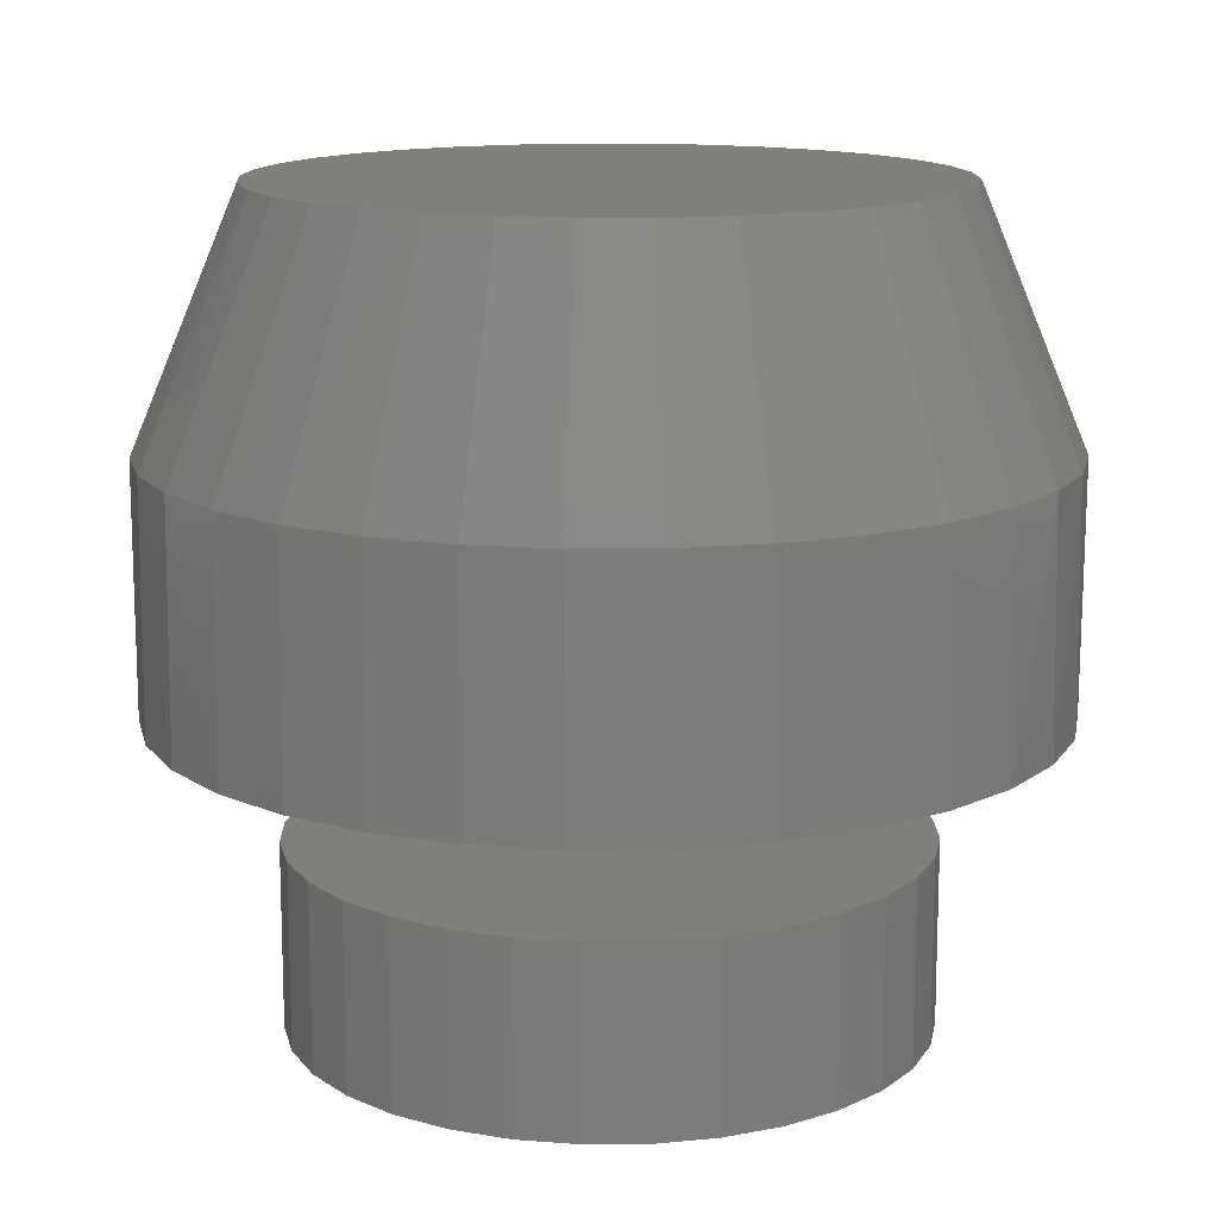
<metadata>
{"format":"stl","ext":"stl","renderer":"f3d","projection":"perspective","resolution":1024,"background":"white","views":[{"elev":13.7,"azim":116.9,"up":"+Y"}]}
</metadata>
<code>
# stl→obj: 369 verts, 730 faces
v 0.001234 -0.1172 -0.1184
v 0.02434 -0.1875 -0.1161
v 0.02434 -0.1172 -0.1161
v 0.04655 -0.1875 -0.1094
v 0.04655 -0.1172 -0.1094
v 0.06702 -0.1875 -0.09846
v 0.06702 -0.1172 -0.09846
v 0.08497 -0.1875 -0.08374
v 0.08497 -0.1172 -0.08374
v 0.0997 -0.1875 -0.06579
v 0.0997 -0.1172 -0.06579
v 0.1106 -0.1875 -0.04532
v 0.1106 -0.1172 -0.04532
v 0.1174 -0.1875 -0.0231
v 0.1174 -0.1172 -0.0231
v 0.1197 -0.1875 -4.351e-17
v 0.1197 -0.1172 -7.251e-17
v 0.001234 -0.1875 -0.1184
v -0.02187 -0.1172 -0.1161
v -0.02187 -0.1875 -0.1161
v -0.04408 -0.1172 -0.1094
v -0.04408 -0.1875 -0.1094
v -0.06456 -0.1172 -0.09846
v -0.06456 -0.1875 -0.09846
v -0.0825 -0.1172 -0.08374
v -0.0825 -0.1875 -0.08374
v -0.09723 -0.1172 -0.06579
v -0.09723 -0.1875 -0.06579
v -0.1082 -0.1172 -0.04532
v -0.1082 -0.1875 -0.04532
v -0.1149 -0.1172 -0.0231
v -0.1149 -0.1875 -0.0231
v -0.1172 -0.1172 -1.669e-16
v -0.1172 -0.1875 -1.669e-16
v 0.001234 -0.1172 0.1184
v -0.02187 -0.1875 0.1161
v -0.02187 -0.1172 0.1161
v -0.04408 -0.1875 0.1094
v -0.04408 -0.1172 0.1094
v -0.06456 -0.1875 0.09846
v -0.06456 -0.1172 0.09846
v -0.0825 -0.1875 0.08374
v -0.0825 -0.1172 0.08374
v -0.09723 -0.1875 0.06579
v -0.09723 -0.1172 0.06579
v -0.1082 -0.1875 0.04532
v -0.1082 -0.1172 0.04532
v -0.1149 -0.1875 0.0231
v -0.1149 -0.1172 0.0231
v 0.001234 -0.1875 0.1184
v 0.02434 -0.1172 0.1161
v 0.02434 -0.1875 0.1161
v 0.04655 -0.1172 0.1094
v 0.04655 -0.1875 0.1094
v 0.06702 -0.1172 0.09846
v 0.06702 -0.1875 0.09846
v 0.08497 -0.1172 0.08374
v 0.08497 -0.1875 0.08374
v 0.0997 -0.1172 0.06579
v 0.0997 -0.1875 0.06579
v 0.1106 -0.1172 0.04532
v 0.1106 -0.1875 0.04532
v 0.1174 -0.1172 0.0231
v 0.1174 -0.1875 0.0231
v -0.1172 -0.2344 -1.669e-16
v -0.1172 -0.3047 -1.669e-16
v -0.1149 -0.2344 0.0231
v -0.1149 -0.3047 0.0231
v -0.1082 -0.2344 0.04532
v -0.1082 -0.3047 0.04532
v -0.09723 -0.2344 0.06579
v -0.09723 -0.3047 0.06579
v -0.0825 -0.2344 0.08374
v -0.0825 -0.3047 0.08374
v -0.06456 -0.2344 0.09846
v -0.06456 -0.3047 0.09846
v -0.04408 -0.2344 0.1094
v -0.04408 -0.3047 0.1094
v -0.02187 -0.2344 0.1161
v -0.02187 -0.3047 0.1161
v 0.001234 -0.2344 0.1184
v 0.001234 -0.3047 0.1184
v 0.02434 -0.2344 0.1161
v 0.02434 -0.3047 0.1161
v 0.04655 -0.2344 0.1094
v 0.04655 -0.3047 0.1094
v 0.06702 -0.2344 0.09846
v 0.06702 -0.3047 0.09846
v 0.08497 -0.2344 0.08374
v 0.08497 -0.3047 0.08374
v 0.0997 -0.2344 0.06579
v 0.0997 -0.3047 0.06579
v 0.1106 -0.2344 0.04532
v 0.1106 -0.3047 0.04532
v 0.1174 -0.2344 0.0231
v 0.1174 -0.3047 0.0231
v 0.1197 -0.2344 -7.251e-17
v 0.1197 -0.3047 -4.351e-17
v 0.1174 -0.2344 -0.0231
v 0.1174 -0.3047 -0.0231
v 0.1106 -0.2344 -0.04532
v 0.1106 -0.3047 -0.04532
v 0.0997 -0.2344 -0.06579
v 0.0997 -0.3047 -0.06579
v 0.08497 -0.2344 -0.08374
v 0.08497 -0.3047 -0.08374
v 0.06702 -0.2344 -0.09846
v 0.06702 -0.3047 -0.09846
v 0.04655 -0.2344 -0.1094
v 0.04655 -0.3047 -0.1094
v 0.02434 -0.2344 -0.1161
v 0.02434 -0.3047 -0.1161
v 0.001234 -0.2344 -0.1184
v 0.001234 -0.3047 -0.1184
v -0.02187 -0.2344 -0.1161
v -0.02187 -0.3047 -0.1161
v -0.04408 -0.2344 -0.1094
v -0.04408 -0.3047 -0.1094
v -0.06456 -0.2344 -0.09846
v -0.06456 -0.3047 -0.09846
v -0.0825 -0.2344 -0.08374
v -0.0825 -0.3047 -0.08374
v -0.09723 -0.2344 -0.06579
v -0.09723 -0.3047 -0.06579
v -0.1082 -0.2344 -0.04532
v -0.1082 -0.3047 -0.04532
v -0.1149 -0.2344 -0.0231
v -0.1149 -0.3047 -0.0231
v -0.1606 -0.1875 0.03234
v 0.1192 -0.1875 0.1172
v 0.1192 -0.1875 -0.1172
v 0.1398 -0.1875 -0.09211
v -0.1153 -0.1875 0.1172
v -0.1359 -0.1875 0.09211
v -0.09013 -0.1875 0.1378
v -0.1153 -0.1875 -0.1172
v -0.09013 -0.1875 -0.1378
v -0.1359 -0.1875 -0.09211
v -0.06147 -0.1875 -0.1532
v -0.03037 -0.1875 -0.1626
v 0.001974 -0.1875 -0.1658
v 0.03432 -0.1875 -0.1626
v 0.06542 -0.1875 -0.1532
v 0.09408 -0.1875 -0.1378
v 0.09408 -0.1875 0.1378
v 0.06542 -0.1875 0.1532
v 0.03432 -0.1875 0.1626
v 0.001974 -0.1875 0.1658
v -0.03037 -0.1875 0.1626
v -0.06147 -0.1875 0.1532
v -0.1512 -0.1875 0.06344
v -0.1638 -0.1875 3.54e-16
v -0.1606 -0.1875 -0.03234
v -0.1512 -0.1875 -0.06344
v 0.1398 -0.1875 0.09211
v 0.1551 -0.1875 0.06344
v 0.1646 -0.1875 0.03234
v 0.1678 -0.1875 -6.236e-17
v 0.1646 -0.1875 -0.03234
v 0.1551 -0.1875 -0.06344
v -0.03456 -0.1172 0.08821
v -0.05107 -0.1172 0.07939
v -0.06554 -0.1172 0.06751
v -0.07741 -0.1172 0.05304
v -0.05107 -0.1172 -0.07939
v -0.06554 -0.1172 -0.06751
v -0.03456 -0.1172 -0.08821
v -0.01665 -0.1172 -0.09364
v 0.0206 -0.1172 0.09364
v 0.03851 -0.1172 0.08821
v 0.05502 -0.1172 0.07939
v 0.06949 -0.1172 0.06751
v 0.08136 -0.1172 -0.05304
v 0.06949 -0.1172 -0.06751
v 0.05502 -0.1172 -0.07939
v 0.03851 -0.1172 -0.08821
v 0.0206 -0.1172 -0.09364
v -0.01665 -0.1172 0.09364
v 0.001974 -0.1172 0.09548
v 0.001974 -0.1172 -0.09548
v -0.07741 -0.1172 -0.05304
v -0.08624 -0.1172 -0.03654
v -0.09167 -0.1172 -0.01863
v -0.0935 -0.1172 2.932e-17
v -0.09167 -0.1172 0.01863
v -0.08624 -0.1172 0.03654
v 0.08136 -0.1172 0.05304
v 0.09018 -0.1172 0.03654
v 0.09562 -0.1172 0.01863
v 0.09745 -0.1172 -4.083e-17
v 0.09562 -0.1172 -0.01863
v 0.09018 -0.1172 -0.03654
v 0.09685 -0.1084 0.01071
v 0.09745 -0.1084 4.397e-17
v -0.09219 -0.1072 0.01581
v -0.08984 -0.1072 0.02621
v -0.08635 -0.1073 0.03626
v -0.08178 -0.1073 0.04584
v -0.07619 -0.1073 0.05482
v -0.06967 -0.1074 0.06311
v -0.0623 -0.1074 0.0706
v -0.05418 -0.1075 0.07722
v -0.0361 -0.1076 0.08756
v -0.02635 -0.1076 0.09118
v -0.01629 -0.1077 0.09371
v -0.006024 -0.1078 0.09514
v 0.004333 -0.1078 0.09545
v 0.01467 -0.1079 0.09463
v 0.02486 -0.108 0.09269
v 0.03479 -0.108 0.08966
v 0.05345 -0.1081 0.08041
v 0.06195 -0.1082 0.07429
v 0.06975 -0.1082 0.06724
v 0.07676 -0.1083 0.05936
v 0.08287 -0.1083 0.05071
v 0.08801 -0.1083 0.0414
v 0.09505 -0.1084 0.02128
v -0.0935 -0.1072 -7.543e-07
v -0.09336 -0.1072 0.005196
v -0.04541 -0.1075 0.08289
v 0.04436 -0.1081 0.08555
v 0.09209 -0.1084 0.03155
v 0.09685 -0.1084 -0.01071
v 0.09505 -0.1084 -0.02128
v 0.09209 -0.1084 -0.03155
v 0.08801 -0.1083 -0.0414
v 0.08287 -0.1083 -0.05071
v 0.07676 -0.1083 -0.05936
v 0.06975 -0.1082 -0.06724
v 0.06195 -0.1082 -0.07429
v 0.05345 -0.1081 -0.08041
v 0.04436 -0.1081 -0.08555
v 0.03479 -0.108 -0.08966
v 0.02486 -0.108 -0.09269
v 0.004333 -0.1078 -0.09545
v -0.006024 -0.1078 -0.09514
v -0.01629 -0.1077 -0.09371
v -0.02635 -0.1076 -0.09118
v -0.0361 -0.1076 -0.08756
v -0.04541 -0.1075 -0.08289
v -0.05418 -0.1075 -0.07722
v -0.0623 -0.1074 -0.0706
v -0.07619 -0.1073 -0.05482
v -0.08178 -0.1073 -0.04584
v -0.08635 -0.1073 -0.03626
v -0.08984 -0.1072 -0.02621
v -0.09219 -0.1072 -0.01581
v -0.09336 -0.1072 -0.005196
v 0.01467 -0.1079 -0.09463
v -0.06967 -0.1074 -0.06311
v -0.07587 -0.07031 -0.01885
v -0.07756 -0.07031 -0.0095
v -0.06929 -0.07031 -0.03656
v -0.0731 -0.07031 -0.02791
v -0.0588 -0.07031 -0.05214
v -0.0645 -0.07031 -0.04467
v -0.04501 -0.07031 -0.06477
v -0.05227 -0.07031 -0.05887
v -0.03712 -0.07031 -0.06978
v -0.01988 -0.07031 -0.07687
v -0.0287 -0.07031 -0.07383
v -0.001479 -0.07031 -0.07979
v -0.01076 -0.07031 -0.07887
v 0.01711 -0.07031 -0.07837
v 0.007853 -0.07031 -0.07962
v 0.03489 -0.07031 -0.07267
v 0.02616 -0.07031 -0.07605
v 0.04318 -0.07031 -0.06829
v 0.05797 -0.07031 -0.05672
v 0.05091 -0.07031 -0.06295
v 0.0697 -0.07031 -0.04191
v 0.06427 -0.07031 -0.04967
v 0.07767 -0.07031 -0.02468
v 0.0742 -0.07031 -0.03354
v 0.0806 -0.07031 -0.01249
v -0.07812 -0.07031 1.287e-12
v 0.08158 -0.07031 1.428e-12
v 0.08101 -0.07031 0.0095
v -0.07714 -0.07031 0.01249
v 0.07933 -0.07031 0.01885
v 0.07274 -0.07031 0.03656
v 0.07656 -0.07031 0.02791
v 0.06225 -0.07031 0.05214
v 0.06795 -0.07031 0.04467
v 0.04846 -0.07031 0.06477
v 0.05572 -0.07031 0.05887
v 0.04057 -0.07031 0.06978
v 0.02333 -0.07031 0.07687
v 0.03216 -0.07031 0.07383
v 0.004932 -0.07031 0.07979
v 0.01422 -0.07031 0.07887
v -0.01365 -0.07031 0.07837
v -0.0044 -0.07031 0.07962
v -0.03144 -0.07031 0.07267
v -0.02271 -0.07031 0.07605
v -0.03972 -0.07031 0.06829
v -0.05452 -0.07031 0.05672
v -0.04745 -0.07031 0.06295
v -0.06625 -0.07031 0.04191
v -0.06081 -0.07031 0.04967
v -0.07422 -0.07031 0.02468
v -0.07074 -0.07031 0.03353
v 0.1405 -0.09375 -0.09069
v 0.1205 -0.09375 -0.1156
v 0.09617 -0.09375 -0.1363
v 0.06829 -0.09375 -0.1518
v 0.03794 -0.09375 -0.1618
v 0.006249 -0.09375 -0.1657
v -0.02561 -0.09375 -0.1635
v -0.05646 -0.09375 -0.1552
v -0.08515 -0.09375 -0.1412
v -0.1106 -0.09375 -0.1219
v -0.1319 -0.09375 -0.09813
v -0.1482 -0.09375 -0.07068
v -0.159 -0.09375 -0.04062
v -0.1638 -0.09375 -0.009041
v -0.1641 -0.09375 -1.313e-06
v 0.1675 -0.09375 6.901e-13
v 0.1644 -0.09375 -0.03179
v 0.1553 -0.09375 -0.0624
v -0.159 -0.09375 0.04062
v -0.1482 -0.09375 0.07068
v -0.1319 -0.09375 0.09813
v -0.1106 -0.09375 0.1219
v -0.08515 -0.09375 0.1412
v -0.05646 -0.09375 0.1552
v -0.02561 -0.09375 0.1635
v 0.006249 -0.09375 0.1657
v 0.03794 -0.09375 0.1618
v 0.06829 -0.09375 0.1518
v 0.09617 -0.09375 0.1363
v 0.1205 -0.09375 0.1156
v 0.1405 -0.09375 0.09069
v -0.1638 -0.09375 0.009041
v 0.1644 -0.09375 0.03179
v 0.1553 -0.09375 0.0624
v -0.125 2.168e-18 -1.004e-06
v -0.1226 2.304e-18 -0.02472
v -0.1154 2.704e-18 -0.0485
v -0.1036 3.354e-18 -0.07041
v -0.08788 4.229e-18 -0.08961
v -0.06868 5.295e-18 -0.1054
v -0.04677 6.511e-18 -0.1171
v -0.023 7.831e-18 -0.1243
v 0.001727 9.203e-18 -0.1267
v 0.02645 1.058e-17 -0.1243
v 0.05022 1.19e-17 -0.1171
v 0.1285 1.624e-17 9.697e-17
v 0.126 1.61e-17 -0.02472
v 0.1188 1.57e-17 -0.0485
v 0.1071 1.505e-17 -0.07041
v 0.09134 1.418e-17 -0.08961
v 0.07213 1.311e-17 -0.1054
v -0.1228 2.288e-18 0.02329
v 0.09538 1.44e-17 0.08538
v 0.0781 1.344e-17 0.1011
v 0.05821 1.234e-17 0.1134
v 0.03641 1.113e-17 0.1219
v 0.01342 9.852e-18 0.1262
v -0.009966 8.554e-18 0.1262
v -0.03295 7.278e-18 0.1219
v -0.05476 6.067e-18 0.1134
v -0.07464 4.964e-18 0.1011
v -0.09193 4.004e-18 0.08537
v -0.106 3.222e-18 0.06671
v -0.1164 2.643e-18 0.04578
v 0.1263 1.612e-17 0.02329
v 0.1199 1.576e-17 0.04578
v 0.1095 1.518e-17 0.06671
f 1 2 3
f 3 2 4
f 3 4 5
f 5 4 6
f 5 6 7
f 7 6 8
f 7 8 9
f 9 8 10
f 9 10 11
f 11 10 12
f 11 12 13
f 13 12 14
f 13 14 15
f 15 14 16
f 15 16 17
f 2 1 18
f 18 1 19
f 18 19 20
f 20 19 21
f 20 21 22
f 22 21 23
f 22 23 24
f 24 23 25
f 24 25 26
f 26 25 27
f 26 27 28
f 28 27 29
f 28 29 30
f 30 29 31
f 30 31 32
f 32 31 33
f 32 33 34
f 35 36 37
f 37 36 38
f 37 38 39
f 39 38 40
f 39 40 41
f 41 40 42
f 41 42 43
f 43 42 44
f 43 44 45
f 45 44 46
f 45 46 47
f 47 46 48
f 47 48 49
f 49 48 34
f 49 34 33
f 36 35 50
f 50 35 51
f 50 51 52
f 52 51 53
f 52 53 54
f 54 53 55
f 54 55 56
f 56 55 57
f 56 57 58
f 58 57 59
f 58 59 60
f 60 59 61
f 60 61 62
f 62 61 63
f 62 63 64
f 64 63 17
f 64 17 16
f 65 66 67
f 67 66 68
f 67 68 69
f 69 68 70
f 69 70 71
f 71 70 72
f 71 72 73
f 73 72 74
f 73 74 75
f 75 74 76
f 75 76 77
f 77 76 78
f 77 78 79
f 79 78 80
f 79 80 81
f 81 80 82
f 81 82 83
f 83 82 84
f 83 84 85
f 85 84 86
f 85 86 87
f 87 86 88
f 87 88 89
f 89 88 90
f 89 90 91
f 91 90 92
f 91 92 93
f 93 92 94
f 93 94 95
f 95 94 96
f 95 96 97
f 97 96 98
f 97 98 99
f 99 98 100
f 99 100 101
f 101 100 102
f 101 102 103
f 103 102 104
f 103 104 105
f 105 104 106
f 105 106 107
f 107 106 108
f 107 108 109
f 109 108 110
f 109 110 111
f 111 110 112
f 111 112 113
f 113 112 114
f 113 114 115
f 115 114 116
f 115 116 117
f 117 116 118
f 117 118 119
f 119 118 120
f 119 120 121
f 121 120 122
f 121 122 123
f 123 122 124
f 123 124 125
f 125 124 126
f 125 126 127
f 127 126 128
f 127 128 65
f 65 128 66
f 46 129 48
f 130 52 54
f 130 54 56
f 131 132 6
f 131 6 4
f 131 4 2
f 133 134 40
f 133 40 38
f 133 38 36
f 133 36 50
f 133 50 135
f 136 137 18
f 136 18 20
f 136 20 22
f 136 22 24
f 136 24 138
f 18 137 139
f 18 139 140
f 18 140 141
f 18 141 142
f 18 142 143
f 18 143 144
f 18 144 131
f 18 131 2
f 50 52 130
f 50 130 145
f 50 145 146
f 50 146 147
f 50 147 148
f 50 148 149
f 50 149 150
f 50 150 135
f 129 46 151
f 151 46 44
f 151 44 134
f 134 44 42
f 134 42 40
f 48 129 34
f 34 129 152
f 34 152 32
f 32 152 153
f 32 153 30
f 30 153 154
f 30 154 28
f 28 154 26
f 26 154 138
f 26 138 24
f 130 56 155
f 155 56 58
f 155 58 156
f 156 58 60
f 156 60 157
f 157 60 62
f 157 62 64
f 157 64 158
f 158 64 16
f 158 16 159
f 159 16 14
f 159 14 160
f 160 14 12
f 160 12 10
f 160 10 132
f 132 10 8
f 132 8 6
f 81 83 79
f 77 79 83
f 85 77 83
f 75 77 85
f 87 75 85
f 109 117 107
f 115 117 109
f 111 115 109
f 113 115 111
f 117 119 107
f 107 119 121
f 107 121 105
f 105 121 123
f 105 123 103
f 103 123 125
f 103 125 101
f 101 125 127
f 101 127 99
f 99 127 65
f 99 65 97
f 97 65 67
f 97 67 95
f 95 67 69
f 95 69 93
f 93 69 71
f 93 71 91
f 91 71 73
f 91 73 89
f 89 73 75
f 89 75 87
f 161 43 162
f 163 162 43
f 43 45 163
f 164 163 45
f 45 47 164
f 25 165 166
f 167 165 25
f 25 23 167
f 168 167 23
f 55 169 170
f 55 170 57
f 170 171 57
f 57 171 172
f 11 13 173
f 173 174 11
f 9 11 174
f 9 174 175
f 9 175 176
f 9 176 7
f 7 176 177
f 41 43 161
f 41 161 178
f 41 178 179
f 41 179 39
f 179 169 55
f 179 55 53
f 179 53 51
f 179 51 35
f 179 35 37
f 179 37 39
f 180 168 23
f 180 23 21
f 180 21 19
f 180 19 1
f 180 1 3
f 180 3 5
f 180 5 7
f 180 7 177
f 25 166 27
f 27 166 181
f 27 181 29
f 29 181 182
f 29 182 31
f 31 182 183
f 31 183 33
f 33 183 184
f 33 184 49
f 49 184 185
f 49 185 47
f 47 185 186
f 47 186 164
f 57 172 59
f 59 172 187
f 59 187 61
f 61 187 188
f 61 188 63
f 63 188 189
f 63 189 17
f 17 189 190
f 17 190 15
f 15 190 191
f 15 191 13
f 13 191 192
f 13 192 173
f 189 193 190
f 193 194 190
f 185 195 196
f 196 186 185
f 197 186 196
f 186 197 198
f 198 164 186
f 199 164 198
f 164 199 200
f 200 163 164
f 201 163 200
f 163 201 202
f 161 203 204
f 204 178 161
f 205 178 204
f 178 205 206
f 206 179 178
f 207 179 206
f 179 207 208
f 208 169 179
f 209 169 208
f 169 209 210
f 171 211 212
f 212 172 171
f 213 172 212
f 172 213 214
f 214 187 172
f 215 187 214
f 187 215 216
f 189 217 193
f 184 218 219
f 184 219 195
f 184 195 185
f 162 163 202
f 162 202 220
f 162 220 203
f 162 203 161
f 170 169 210
f 170 210 221
f 170 221 211
f 170 211 171
f 188 187 216
f 188 216 222
f 188 222 217
f 188 217 189
f 194 223 190
f 223 191 190
f 224 191 223
f 191 224 225
f 225 192 191
f 226 192 225
f 192 226 227
f 227 173 192
f 173 227 228
f 228 174 173
f 229 174 228
f 174 229 230
f 230 175 174
f 231 175 230
f 175 231 232
f 232 176 175
f 233 176 232
f 176 233 234
f 180 235 236
f 236 168 180
f 237 168 236
f 168 237 238
f 238 167 168
f 239 167 238
f 167 239 240
f 240 165 167
f 241 165 240
f 165 241 242
f 181 243 244
f 244 182 181
f 245 182 244
f 182 245 246
f 246 183 182
f 247 183 246
f 248 218 184
f 248 184 183
f 248 183 247
f 177 176 234
f 177 234 249
f 177 249 235
f 177 235 180
f 166 165 242
f 166 242 250
f 166 250 243
f 166 243 181
f 246 245 251
f 251 247 246
f 252 247 251
f 244 243 253
f 253 245 244
f 254 245 253
f 254 251 245
f 250 242 255
f 255 243 250
f 256 243 255
f 256 253 243
f 241 257 258
f 242 241 258
f 258 255 242
f 240 239 259
f 257 240 259
f 257 241 240
f 238 237 260
f 261 238 260
f 261 239 238
f 259 239 261
f 236 235 262
f 263 236 262
f 263 237 236
f 260 237 263
f 249 234 264
f 265 249 264
f 265 235 249
f 262 235 265
f 233 232 266
f 267 233 266
f 267 234 233
f 264 234 267
f 231 230 268
f 268 232 231
f 266 232 268
f 229 228 269
f 269 230 229
f 270 230 269
f 270 268 230
f 227 226 271
f 272 227 271
f 228 227 272
f 272 269 228
f 225 224 273
f 274 225 273
f 274 226 225
f 271 226 274
f 273 224 275
f 276 218 248
f 276 248 247
f 276 247 252
f 224 223 275
f 275 223 194
f 275 194 277
f 194 193 277
f 193 278 277
f 276 279 218
f 279 219 218
f 217 222 280
f 278 217 280
f 278 193 217
f 216 215 281
f 282 216 281
f 282 222 216
f 280 222 282
f 214 213 283
f 284 214 283
f 284 215 214
f 281 215 284
f 212 211 285
f 286 212 285
f 286 213 212
f 283 213 286
f 221 210 287
f 287 211 221
f 285 211 287
f 209 208 288
f 288 210 209
f 289 210 288
f 289 287 210
f 207 206 290
f 290 208 207
f 291 208 290
f 291 288 208
f 205 204 292
f 293 205 292
f 206 205 293
f 293 290 206
f 203 220 294
f 295 203 294
f 295 204 203
f 292 204 295
f 220 202 296
f 294 220 296
f 201 200 297
f 298 201 297
f 298 202 201
f 296 202 298
f 199 198 299
f 300 199 299
f 300 200 199
f 297 200 300
f 197 196 301
f 302 197 301
f 302 198 197
f 299 198 302
f 219 279 195
f 195 279 301
f 195 301 196
f 290 293 292
f 290 292 291
f 291 292 295
f 291 295 288
f 289 288 295
f 295 294 289
f 287 289 294
f 294 296 287
f 285 287 296
f 296 298 285
f 286 285 298
f 298 297 286
f 283 286 297
f 297 300 283
f 284 283 300
f 300 299 284
f 281 284 299
f 299 302 281
f 282 281 302
f 302 301 282
f 280 282 301
f 301 279 280
f 280 279 278
f 276 278 279
f 275 252 251
f 275 251 273
f 251 254 273
f 274 273 254
f 254 253 274
f 271 274 253
f 253 256 271
f 272 271 256
f 256 255 272
f 269 272 255
f 255 258 269
f 270 269 258
f 258 257 270
f 268 270 257
f 257 259 268
f 266 268 259
f 259 261 266
f 266 261 260
f 266 260 267
f 267 260 263
f 267 263 264
f 262 265 263
f 265 264 263
f 277 278 276
f 277 276 252
f 277 252 275
f 80 84 82
f 84 80 78
f 84 78 86
f 86 78 76
f 86 76 88
f 108 118 110
f 110 118 116
f 110 116 112
f 112 116 114
f 88 76 90
f 90 76 74
f 90 74 92
f 92 74 72
f 92 72 94
f 94 72 70
f 94 70 96
f 96 70 68
f 96 68 98
f 98 68 66
f 98 66 100
f 100 66 128
f 100 128 102
f 102 128 126
f 102 126 104
f 104 126 124
f 104 124 106
f 106 124 122
f 106 122 108
f 108 122 120
f 108 120 118
f 160 132 303
f 304 303 132
f 132 131 304
f 305 304 131
f 131 144 305
f 306 305 144
f 144 143 306
f 307 306 143
f 143 142 307
f 308 307 142
f 142 141 308
f 309 308 141
f 141 140 309
f 310 309 140
f 140 139 310
f 311 310 139
f 139 137 311
f 312 311 137
f 137 136 312
f 313 312 136
f 136 138 313
f 314 313 138
f 138 154 314
f 315 314 154
f 154 153 315
f 316 315 153
f 316 153 152
f 316 152 317
f 318 158 319
f 319 158 159
f 319 159 320
f 320 159 160
f 320 160 303
f 321 129 151
f 321 151 322
f 322 151 134
f 322 134 323
f 323 134 133
f 323 133 324
f 324 133 135
f 324 135 325
f 325 135 150
f 325 150 326
f 326 150 149
f 326 149 327
f 327 149 148
f 327 148 328
f 328 148 147
f 328 147 329
f 329 147 146
f 329 146 330
f 330 146 145
f 330 145 331
f 331 145 130
f 331 130 332
f 332 130 155
f 332 155 333
f 333 155 156
f 334 317 152
f 334 152 129
f 334 129 321
f 158 318 157
f 157 318 335
f 157 335 156
f 156 335 336
f 156 336 333
f 337 316 317
f 337 338 316
f 315 338 339
f 316 338 315
f 314 339 340
f 314 315 339
f 341 312 313
f 341 313 340
f 313 314 340
f 342 311 312
f 342 312 341
f 343 310 311
f 343 311 342
f 344 309 310
f 344 310 343
f 345 308 309
f 345 309 344
f 346 307 308
f 346 308 345
f 347 307 346
f 348 318 349
f 349 318 319
f 349 319 350
f 350 319 320
f 350 320 351
f 351 320 303
f 351 303 352
f 352 303 304
f 352 304 353
f 353 304 305
f 353 305 347
f 347 305 306
f 347 306 307
f 317 354 337
f 317 334 354
f 355 332 333
f 356 331 332
f 356 332 355
f 357 330 331
f 357 331 356
f 358 329 330
f 358 330 357
f 359 328 329
f 359 329 358
f 327 360 361
f 327 328 360
f 360 328 359
f 326 361 362
f 326 327 361
f 325 362 363
f 325 326 362
f 364 323 324
f 364 324 363
f 324 325 363
f 365 322 323
f 365 323 364
f 366 321 322
f 366 322 365
f 334 321 354
f 354 321 366
f 318 348 335
f 335 348 367
f 335 367 336
f 336 367 368
f 336 368 333
f 333 368 369
f 333 369 355
f 361 360 359
f 358 361 359
f 362 361 358
f 357 362 358
f 347 343 353
f 344 343 347
f 346 344 347
f 345 344 346
f 343 342 353
f 353 342 341
f 353 341 352
f 352 341 340
f 352 340 351
f 351 340 339
f 351 339 350
f 350 339 338
f 350 338 349
f 349 338 337
f 349 337 348
f 348 337 354
f 348 354 367
f 367 354 366
f 367 366 368
f 368 366 365
f 368 365 369
f 369 365 364
f 369 364 355
f 355 364 363
f 355 363 356
f 356 363 362
f 356 362 357

</code>
